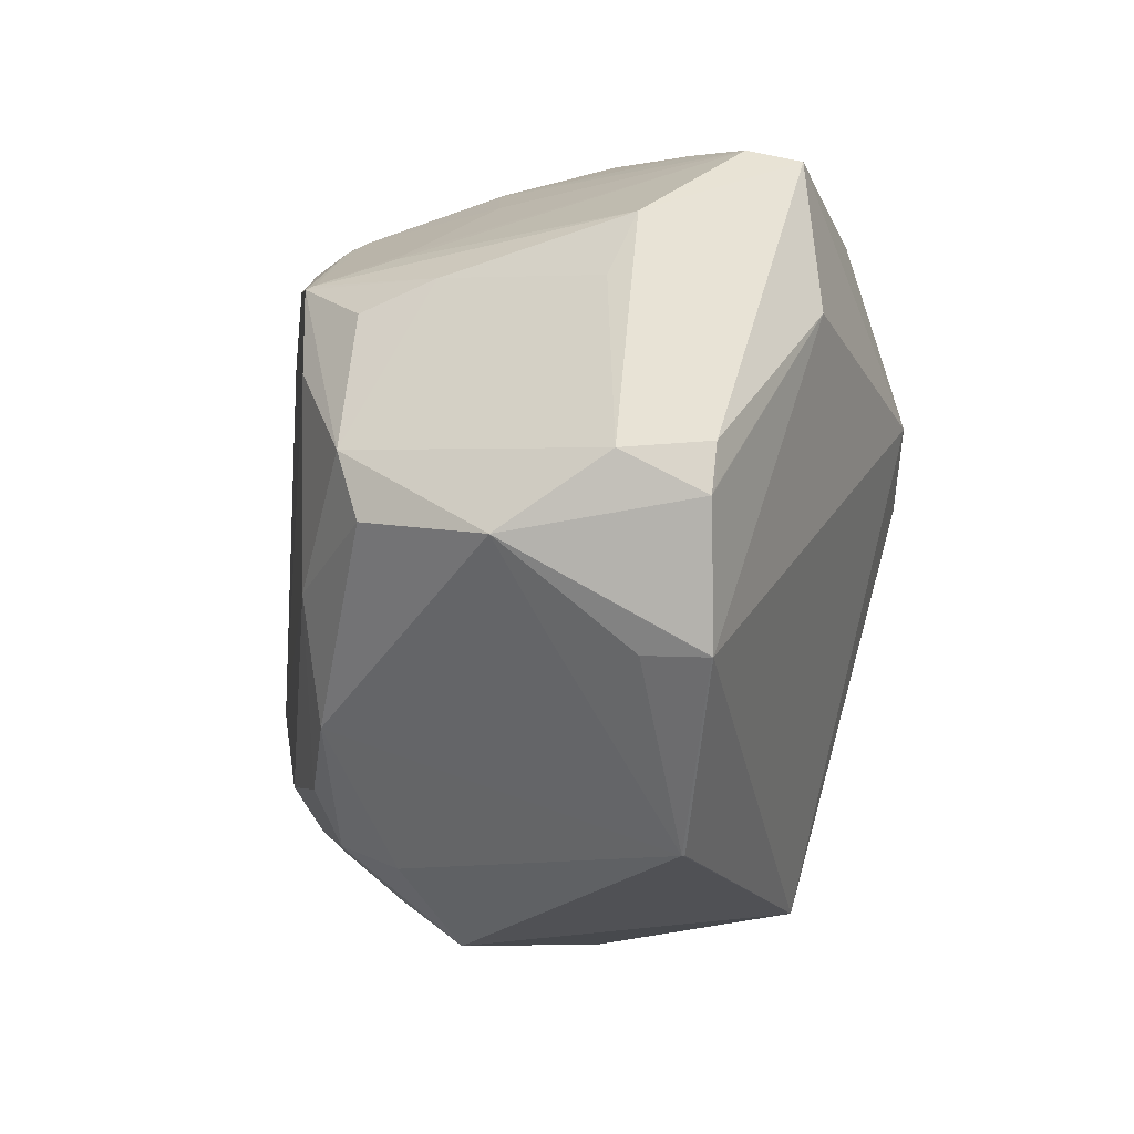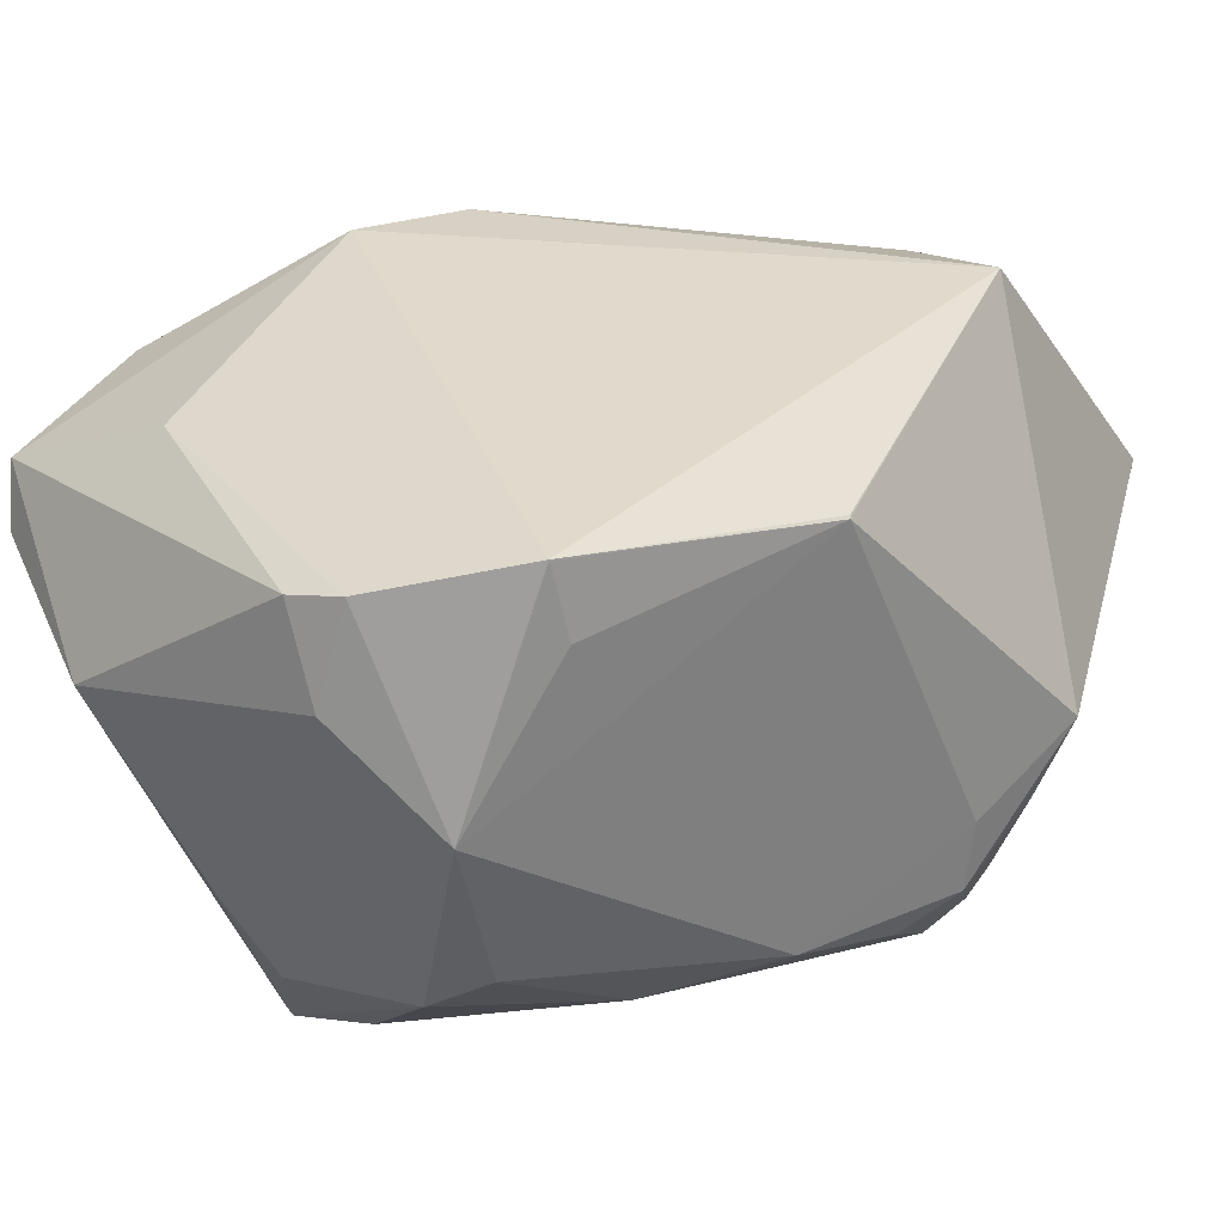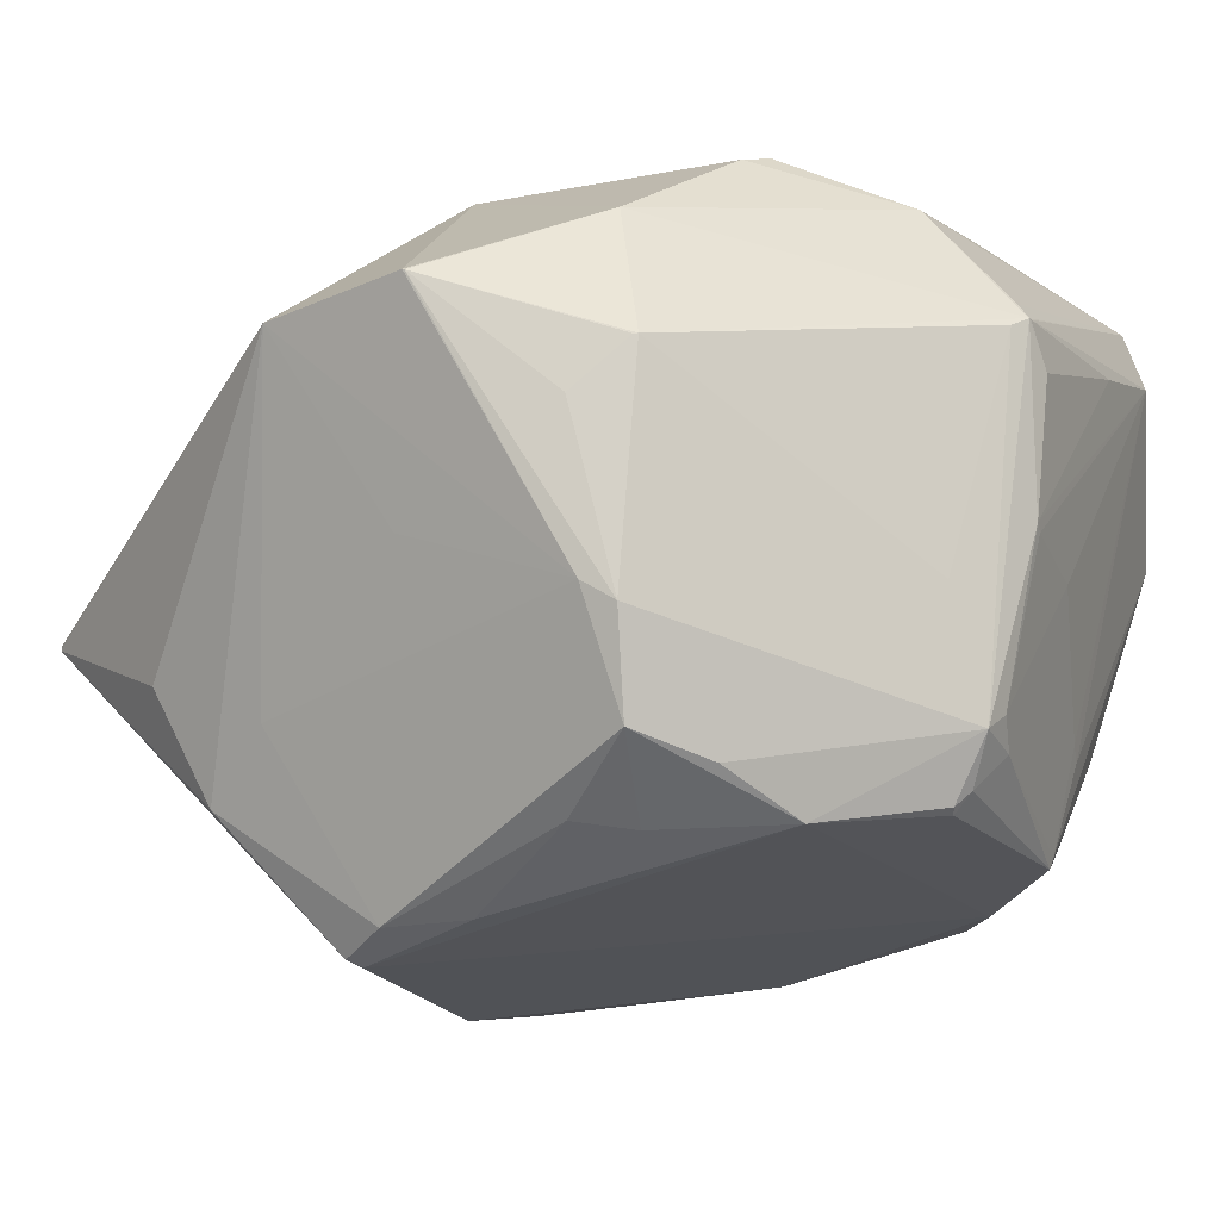
<metadata>
{"format":"obj","ext":"obj","renderer":"f3d","projection":"perspective","resolution":1024,"background":"white","views":[{"elev":27.4,"azim":-57.5,"up":"+Y"},{"elev":40.9,"azim":-108.7,"up":"+Z"},{"elev":-60.0,"azim":98.0,"up":"+Z"}]}
</metadata>
<code>
o
v 47.97 22.82 221.7
v 52.02 29.35 219.3
v 45.58 22.04 222.1
v 37.94 -4.778 227.6
v 37.85 -4.867 227.3
v 40.6 -50.22 220.7
v 34.24 -6.603 214.7
v 40.6 -50.22 220.7
v 37.85 -4.867 227.3
v 37.94 -4.778 227.6
v 40.6 -50.22 220.7
v 41.15 -50.33 221
v 40.95 -50.36 220.9
v 41.15 -50.33 221
v 40.6 -50.22 220.7
v 52.02 29.35 219.3
v 42.35 28.11 204.4
v 45.58 22.04 222.1
v 37.94 -4.778 227.6
v 27.36 13.07 187.7
v 37.85 -4.867 227.3
v 34.24 -6.603 214.7
v 37.85 -4.867 227.3
v 27.36 13.07 187.7
v 37.94 -4.778 227.6
v 45.58 22.04 222.1
v 27.36 13.07 187.7
v 42.35 28.11 204.4
v 27.36 13.07 187.7
v 45.58 22.04 222.1
v 181.3 -56.55 129.8
v 171.4 -23.45 118.5
v 171.3 -22.61 118.5
v 171.4 -23.45 118.5
v 142.5 -29.86 90.76
v 171.3 -22.61 118.5
v 142.5 -29.86 90.76
v 126.3 -31.12 82.28
v 117.6 -18.33 83.13
v 181.3 -56.55 129.8
v 165.9 -34.29 113
v 171.4 -23.45 118.5
v 171.4 -23.45 118.5
v 165.9 -34.29 113
v 142.5 -29.86 90.76
v 181.3 -56.55 129.8
v 142.5 -29.86 90.76
v 165.9 -34.29 113
v 181.3 -56.92 130
v 170.5 -81.27 141.1
v 144.9 -35.3 94.23
v 181.3 -56.92 130
v 144.9 -35.3 94.23
v 181.3 -56.55 129.8
v 181.3 -56.55 129.8
v 144.9 -35.3 94.23
v 142.5 -29.86 90.76
v 142.5 -29.86 90.76
v 144.9 -35.3 94.23
v 126.3 -31.12 82.28
v 170.5 -81.27 141.1
v 169.1 -80.54 145.6
v 169.1 -80.56 145.5
v 126.3 -31.12 82.28
v 104.8 -6.947 83.7
v 117.6 -18.33 83.13
v 169.1 -80.54 145.6
v 168.9 -80.4 146.2
v 169.1 -80.56 145.5
v 181.3 -56.92 130
v 181.3 -56.55 129.8
v 179.4 -24.2 147.3
v 181.3 -56.55 129.8
v 171.3 -22.61 118.5
v 179.4 -24.2 147.3
v 142.5 -29.86 90.76
v 160.2 -23.69 108.9
v 171.3 -22.61 118.5
v 170.5 -81.27 141.1
v 169.1 -80.56 145.5
v 105.6 -131 163.4
v 170.5 -81.27 141.1
v 105.6 -131 163.4
v 104.8 -131.3 163
v 168.9 -80.4 146.2
v 105.6 -131 163.4
v 169.1 -80.56 145.5
v 37.94 -4.778 227.6
v 41.15 -50.33 221
v 97.36 -98.72 215.3
v 40.95 -50.36 220.9
v 40.6 -50.22 220.7
v 97.36 -98.72 215.3
v 40.95 -50.36 220.9
v 97.36 -98.72 215.3
v 41.15 -50.33 221
v 105.6 -131 163.4
v 97.36 -98.72 215.3
v 104.8 -131.3 163
v 34.24 -6.603 214.7
v 31.35 -6.389 197.4
v 40.6 -50.22 220.7
v 34.24 -6.603 214.7
v 27.36 13.07 187.7
v 31.35 -6.389 197.4
v 104.8 -6.947 83.7
v 97.56 15.08 92.12
v 99.3 15.29 91.75
v 171.3 -22.61 118.5
v 153.7 36.5 143.5
v 179.4 -24.2 147.3
v 97.56 15.08 92.12
v 100 18.46 94.45
v 99.3 15.29 91.75
v 122 56.3 197.9
v 153.3 36.76 143.7
v 115.5 58.75 188.6
v 153.7 36.5 143.5
v 153.3 36.76 143.7
v 122 56.3 197.9
v 47.97 22.82 221.7
v 45.58 22.04 222.1
v 101.3 35.37 214.1
v 37.94 -4.778 227.6
v 101.3 35.37 214.1
v 45.58 22.04 222.1
v 47.97 22.82 221.7
v 101.3 35.37 214.1
v 52.02 29.35 219.3
v 122 56.3 197.9
v 52.02 29.35 219.3
v 101.3 35.37 214.1
v 179.4 -24.2 147.3
v 164.5 22.31 165.6
v 175.3 -5.063 169.9
v 153.7 36.5 143.5
v 164.5 22.31 165.6
v 179.4 -24.2 147.3
v 175.3 -5.063 169.9
v 164.5 22.31 165.6
v 173.4 -0.2677 173.3
v 173.4 -0.2677 173.3
v 164.5 22.31 165.6
v 144 31.62 197.3
v 122 56.3 197.9
v 144 31.62 197.3
v 164.5 22.31 165.6
v 144.9 -35.3 94.23
v 88.66 -74.45 92.89
v 126.3 -31.12 82.28
v 126.3 -31.12 82.28
v 88.66 -74.45 92.89
v 109.3 -42.08 85.21
v 79.03 -78.75 96.4
v 88.66 -74.45 92.89
v 80.86 -81.38 96.47
v 142.5 -29.86 90.76
v 117.6 -18.33 83.13
v 109.1 21.86 97.14
v 104.8 -6.947 83.7
v 109.1 21.86 97.14
v 117.6 -18.33 83.13
v 104.8 -6.947 83.7
v 99.3 15.29 91.75
v 109.1 21.86 97.14
v 100 18.46 94.45
v 109.1 21.86 97.14
v 99.3 15.29 91.75
v 126.3 -31.12 82.28
v 106.3 -31.35 84.9
v 104.8 -6.947 83.7
v 126.3 -31.12 82.28
v 109.3 -42.08 85.21
v 106.3 -31.35 84.9
v 153.7 36.5 143.5
v 122 56.3 197.9
v 154.8 35.08 146.9
v 153.7 36.5 143.5
v 154.8 35.08 146.9
v 164.5 22.31 165.6
v 122 56.3 197.9
v 164.5 22.31 165.6
v 154.8 35.08 146.9
v 171.3 -22.61 118.5
v 154.2 33.42 140.9
v 153.7 36.5 143.5
v 153.7 36.5 143.5
v 154.2 33.42 140.9
v 109.1 21.86 97.14
v 52.02 29.35 219.3
v 80.99 56.27 185.4
v 42.35 28.11 204.4
v 122 56.3 197.9
v 80.99 56.27 185.4
v 52.02 29.35 219.3
v 122 56.3 197.9
v 115.5 58.75 188.6
v 80.99 56.27 185.4
v 104.8 -6.947 83.7
v 89.95 -59.45 90.34
v 79.03 -78.75 96.4
v 79.03 -78.75 96.4
v 89.95 -59.45 90.34
v 88.66 -74.45 92.89
v 88.66 -74.45 92.89
v 89.95 -59.45 90.34
v 109.3 -42.08 85.21
v 109.3 -42.08 85.21
v 89.95 -59.45 90.34
v 106.3 -31.35 84.9
v 106.3 -31.35 84.9
v 89.95 -59.45 90.34
v 104.8 -6.947 83.7
v 181.3 -56.92 130
v 171.2 -49.18 175.7
v 170.5 -81.27 141.1
v 170.5 -81.27 141.1
v 171.2 -49.18 175.7
v 169.1 -80.54 145.6
v 169.1 -80.54 145.6
v 171.2 -49.18 175.7
v 168.9 -80.4 146.2
v 181.3 -56.92 130
v 179.4 -24.2 147.3
v 171.2 -49.18 175.7
v 179.4 -24.2 147.3
v 175.3 -5.063 169.9
v 171.2 -49.18 175.7
v 175.3 -5.063 169.9
v 173.4 -0.2677 173.3
v 171.2 -49.18 175.7
v 122 56.3 197.9
v 101.3 35.37 214.1
v 144 -5.273 212.8
v 122 56.3 197.9
v 144 -5.273 212.8
v 144 31.62 197.3
v 37.94 -4.778 227.6
v 97.36 -98.72 215.3
v 144 -5.273 212.8
v 37.94 -4.778 227.6
v 144 -5.273 212.8
v 101.3 35.37 214.1
v 173.4 -0.2677 173.3
v 144 31.62 197.3
v 144 -5.273 212.8
v 42.35 28.11 204.4
v 34.43 16.97 149.2
v 27.36 13.07 187.7
v 27.37 7.63 158.7
v 27.36 13.07 187.7
v 34.43 16.97 149.2
v 80.99 56.27 185.4
v 69.31 47.6 185.9
v 42.35 28.11 204.4
v 42.35 28.11 204.4
v 69.31 47.6 185.9
v 34.43 16.97 149.2
v 100 18.46 94.45
v 100.6 24.84 102.2
v 109.1 21.86 97.14
v 109.1 21.86 97.14
v 100.6 24.84 102.2
v 107.9 24.93 102.2
v 153.7 36.5 143.5
v 144.9 38.39 141.3
v 153.3 36.76 143.7
v 40.6 -50.22 220.7
v 42.08 -91.25 169.4
v 97.36 -98.72 215.3
v 97.36 -98.72 215.3
v 42.08 -91.25 169.4
v 104.8 -131.3 163
v 105.6 -131 163.4
v 115.4 -97.58 203.9
v 97.36 -98.72 215.3
v 104.8 -6.947 83.7
v 68.6 30.34 116.3
v 97.56 15.08 92.12
v 97.56 15.08 92.12
v 68.6 30.34 116.3
v 100 18.46 94.45
v 100 18.46 94.45
v 68.6 30.34 116.3
v 100.6 24.84 102.2
v 115.4 -97.58 203.9
v 116 -91.23 208.1
v 97.36 -98.72 215.3
v 153.3 36.76 143.7
v 128.2 50.69 169.4
v 115.5 58.75 188.6
v 144.9 38.39 141.3
v 128.2 50.69 169.4
v 153.3 36.76 143.7
v 173.4 -0.2677 173.3
v 147.7 -26.24 209.9
v 171.2 -49.18 175.7
v 173.4 -0.2677 173.3
v 144 -5.273 212.8
v 147.7 -26.24 209.9
v 97.36 -98.72 215.3
v 147.7 -26.24 209.9
v 144 -5.273 212.8
v 116 -91.23 208.1
v 147.7 -26.24 209.9
v 97.36 -98.72 215.3
v 100.6 24.84 102.2
v 69.64 31.16 117.9
v 107.9 24.93 102.2
v 68.6 30.34 116.3
v 69.64 31.16 117.9
v 100.6 24.84 102.2
v 32.23 -69.41 147.7
v 39.85 -83.62 156.5
v 42.08 -91.25 169.4
v 104.8 -131.3 163
v 80.86 -81.38 96.47
v 98.19 -101.6 117.2
v 88.66 -74.45 92.89
v 98.19 -101.6 117.2
v 80.86 -81.38 96.47
v 160.2 -23.69 108.9
v 128.1 18.67 110.1
v 171.3 -22.61 118.5
v 142.5 -29.86 90.76
v 128.1 18.67 110.1
v 160.2 -23.69 108.9
v 142.5 -29.86 90.76
v 109.1 21.86 97.14
v 128.1 18.67 110.1
v 171.3 -22.61 118.5
v 128.1 18.67 110.1
v 154.2 33.42 140.9
v 154.2 33.42 140.9
v 128.1 18.67 110.1
v 109.1 21.86 97.14
v 40.6 -50.22 220.7
v 34.27 -71.55 159.9
v 42.08 -91.25 169.4
v 32.23 -69.41 147.7
v 42.08 -91.25 169.4
v 34.27 -71.55 159.9
v 27.37 7.63 158.7
v 28.18 -40.16 147.2
v 27.36 13.07 187.7
v 27.36 13.07 187.7
v 28.18 -40.16 147.2
v 31.35 -6.389 197.4
v 32.23 -69.41 147.7
v 34.27 -71.55 159.9
v 28.18 -40.16 147.2
v 31.35 -6.389 197.4
v 28.18 -40.16 147.2
v 40.6 -50.22 220.7
v 40.6 -50.22 220.7
v 28.18 -40.16 147.2
v 34.27 -71.55 159.9
v 32.73 -58.7 140.9
v 32.23 -69.41 147.7
v 28.18 -40.16 147.2
v 170.5 -81.27 141.1
v 145.3 -63.6 114.7
v 144.9 -35.3 94.23
v 42.08 -91.25 169.4
v 50.55 -95.86 166.5
v 104.8 -131.3 163
v 32.23 -69.41 147.7
v 40.48 -77.8 142.7
v 39.85 -83.62 156.5
v 40.24 -74.11 136.7
v 40.48 -77.8 142.7
v 32.23 -69.41 147.7
v 39.85 -83.62 156.5
v 40.48 -77.8 142.7
v 42.08 -91.25 169.4
v 79.03 -78.75 96.4
v 80.86 -81.38 96.47
v 44.03 -69 126.6
v 80.86 -81.38 96.47
v 40.24 -74.11 136.7
v 44.03 -69 126.6
v 32.73 -58.7 140.9
v 44.03 -69 126.6
v 32.23 -69.41 147.7
v 40.24 -74.11 136.7
v 32.23 -69.41 147.7
v 44.03 -69 126.6
v 153.7 36.5 143.5
v 109.1 21.86 97.14
v 128.4 33.73 123.9
v 153.7 36.5 143.5
v 128.4 33.73 123.9
v 144.9 38.39 141.3
v 109.1 21.86 97.14
v 107.9 24.93 102.2
v 128.4 33.73 123.9
v 144.9 38.39 141.3
v 128.4 33.73 123.9
v 128.2 50.69 169.4
v 128.2 50.69 169.4
v 128.4 33.73 123.9
v 115.5 58.75 188.6
v 170.5 -81.27 141.1
v 104.8 -131.3 163
v 112.1 -110.2 134.4
v 104.8 -131.3 163
v 98.19 -101.6 117.2
v 112.1 -110.2 134.4
v 170.5 -81.27 141.1
v 112.1 -110.2 134.4
v 98.19 -101.6 117.2
v 104.8 -6.947 83.7
v 79.03 -78.75 96.4
v 52.77 20.54 127.4
v 104.8 -6.947 83.7
v 52.77 20.54 127.4
v 68.6 30.34 116.3
v 34.43 16.97 149.2
v 68.6 30.34 116.3
v 52.77 20.54 127.4
v 128.4 33.73 123.9
v 126.3 33.95 124.1
v 115.5 58.75 188.6
v 107.9 24.93 102.2
v 126.3 33.95 124.1
v 128.4 33.73 123.9
v 34.43 16.97 149.2
v 57.74 33.47 137.6
v 68.6 30.34 116.3
v 27.37 7.63 158.7
v 34.43 16.97 149.2
v 34.21 -15.79 139.4
v 27.37 7.63 158.7
v 34.21 -15.79 139.4
v 28.18 -40.16 147.2
v 32.73 -58.7 140.9
v 28.18 -40.16 147.2
v 34.21 -15.79 139.4
v 32.73 -58.7 140.9
v 34.21 -15.79 139.4
v 44.03 -69 126.6
v 79.03 -78.75 96.4
v 44.03 -69 126.6
v 34.21 -15.79 139.4
v 79.03 -78.75 96.4
v 34.21 -15.79 139.4
v 52.77 20.54 127.4
v 34.43 16.97 149.2
v 52.77 20.54 127.4
v 34.21 -15.79 139.4
v 170.5 -81.27 141.1
v 113.4 -90.46 116.8
v 145.3 -63.6 114.7
v 170.5 -81.27 141.1
v 98.19 -101.6 117.2
v 113.4 -90.46 116.8
v 144.9 -35.3 94.23
v 113.4 -90.46 116.8
v 88.66 -74.45 92.89
v 88.66 -74.45 92.89
v 113.4 -90.46 116.8
v 98.19 -101.6 117.2
v 145.3 -63.6 114.7
v 113.4 -90.46 116.8
v 144.9 -35.3 94.23
v 69.64 31.16 117.9
v 65.33 41 150.9
v 80.99 56.27 185.4
v 68.6 30.34 116.3
v 65.33 41 150.9
v 69.64 31.16 117.9
v 80.99 56.27 185.4
v 65.33 41 150.9
v 69.31 47.6 185.9
v 69.31 47.6 185.9
v 65.33 41 150.9
v 34.43 16.97 149.2
v 34.43 16.97 149.2
v 65.33 41 150.9
v 57.74 33.47 137.6
v 57.74 33.47 137.6
v 65.33 41 150.9
v 68.6 30.34 116.3
v 168.9 -80.4 146.2
v 137 -92.89 180.9
v 105.6 -131 163.4
v 105.6 -131 163.4
v 137 -92.89 180.9
v 115.4 -97.58 203.9
v 171.2 -49.18 175.7
v 137 -92.89 180.9
v 168.9 -80.4 146.2
v 115.4 -97.58 203.9
v 134.8 -78.91 197.9
v 116 -91.23 208.1
v 147.7 -26.24 209.9
v 134.8 -78.91 197.9
v 171.2 -49.18 175.7
v 116 -91.23 208.1
v 134.8 -78.91 197.9
v 147.7 -26.24 209.9
v 137 -92.89 180.9
v 134.8 -78.91 197.9
v 115.4 -97.58 203.9
v 171.2 -49.18 175.7
v 135 -79.06 197.4
v 137 -92.89 180.9
v 134.8 -78.91 197.9
v 135 -79.06 197.4
v 171.2 -49.18 175.7
v 137 -92.89 180.9
v 135 -79.06 197.4
v 134.8 -78.91 197.9
v 40.24 -74.11 136.7
v 54.1 -83.44 134.1
v 40.48 -77.8 142.7
v 80.86 -81.38 96.47
v 54.1 -83.44 134.1
v 40.24 -74.11 136.7
v 42.08 -91.25 169.4
v 53.42 -89.83 148.2
v 50.55 -95.86 166.5
v 40.48 -77.8 142.7
v 53.42 -89.83 148.2
v 42.08 -91.25 169.4
v 54.1 -83.44 134.1
v 53.42 -89.83 148.2
v 40.48 -77.8 142.7
v 50.55 -95.86 166.5
v 53.42 -89.83 148.2
v 104.8 -131.3 163
v 104.8 -131.3 163
v 53.42 -89.83 148.2
v 54.1 -83.44 134.1
v 104.8 -131.3 163
v 63.15 -86.32 127.8
v 80.86 -81.38 96.47
v 80.86 -81.38 96.47
v 63.15 -86.32 127.8
v 54.1 -83.44 134.1
v 104.8 -131.3 163
v 54.1 -83.44 134.1
v 63.15 -86.32 127.8
v 115.5 58.75 188.6
v 77.6 37.27 132.7
v 80.99 56.27 185.4
v 69.64 31.16 117.9
v 80.99 56.27 185.4
v 77.6 37.27 132.7
v 115.5 58.75 188.6
v 81.45 37.16 132.2
v 77.6 37.27 132.7
v 69.64 31.16 117.9
v 77.6 37.27 132.7
v 81.45 37.16 132.2
v 69.64 31.16 117.9
v 110.3 38.34 134.6
v 107.9 24.93 102.2
v 69.64 31.16 117.9
v 81.45 37.16 132.2
v 110.3 38.34 134.6
v 107.9 24.93 102.2
v 110.3 38.34 134.6
v 126.3 33.95 124.1
v 126.3 33.95 124.1
v 110.3 38.34 134.6
v 115.5 58.75 188.6
v 115.5 58.75 188.6
v 110.3 38.34 134.6
v 81.45 37.16 132.2
f 1 2 3
f 4 5 6
f 7 8 9
f 10 11 12
f 13 14 15
f 16 17 18
f 19 20 21
f 22 23 24
f 25 26 27
f 28 29 30
f 31 32 33
f 34 35 36
f 37 38 39
f 40 41 42
f 43 44 45
f 46 47 48
f 49 50 51
f 52 53 54
f 55 56 57
f 58 59 60
f 61 62 63
f 64 65 66
f 67 68 69
f 70 71 72
f 73 74 75
f 76 77 78
f 79 80 81
f 82 83 84
f 85 86 87
f 88 89 90
f 91 92 93
f 94 95 96
f 97 98 99
f 100 101 102
f 103 104 105
f 106 107 108
f 109 110 111
f 112 113 114
f 115 116 117
f 118 119 120
f 121 122 123
f 124 125 126
f 127 128 129
f 130 131 132
f 133 134 135
f 136 137 138
f 139 140 141
f 142 143 144
f 145 146 147
f 148 149 150
f 151 152 153
f 154 155 156
f 157 158 159
f 160 161 162
f 163 164 165
f 166 167 168
f 169 170 171
f 172 173 174
f 175 176 177
f 178 179 180
f 181 182 183
f 184 185 186
f 187 188 189
f 190 191 192
f 193 194 195
f 196 197 198
f 199 200 201
f 202 203 204
f 205 206 207
f 208 209 210
f 211 212 213
f 214 215 216
f 217 218 219
f 220 221 222
f 223 224 225
f 226 227 228
f 229 230 231
f 232 233 234
f 235 236 237
f 238 239 240
f 241 242 243
f 244 245 246
f 247 248 249
f 250 251 252
f 253 254 255
f 256 257 258
f 259 260 261
f 262 263 264
f 265 266 267
f 268 269 270
f 271 272 273
f 274 275 276
f 277 278 279
f 280 281 282
f 283 284 285
f 286 287 288
f 289 290 291
f 292 293 294
f 295 296 297
f 298 299 300
f 301 302 303
f 304 305 306
f 307 308 309
f 310 311 312
f 313 314 315
f 316 317 318
f 319 320 321
f 322 323 324
f 325 326 327
f 328 329 330
f 331 332 333
f 334 335 336
f 337 338 339
f 340 341 342
f 343 344 345
f 346 347 348
f 349 350 351
f 352 353 354
f 355 356 357
f 358 359 360
f 361 362 363
f 364 365 366
f 367 368 369
f 370 371 372
f 373 374 375
f 376 377 378
f 379 380 381
f 382 383 384
f 385 386 387
f 388 389 390
f 391 392 393
f 394 395 396
f 397 398 399
f 400 401 402
f 403 404 405
f 406 407 408
f 409 410 411
f 412 413 414
f 415 416 417
f 418 419 420
f 421 422 423
f 424 425 426
f 427 428 429
f 430 431 432
f 433 434 435
f 436 437 438
f 439 440 441
f 442 443 444
f 445 446 447
f 448 449 450
f 451 452 453
f 454 455 456
f 457 458 459
f 460 461 462
f 463 464 465
f 466 467 468
f 469 470 471
f 472 473 474
f 475 476 477
f 478 479 480
f 481 482 483
f 484 485 486
f 487 488 489
f 490 491 492
f 493 494 495
f 496 497 498
f 499 500 501
f 502 503 504
f 505 506 507
f 508 509 510
f 511 512 513
f 514 515 516
f 517 518 519
f 520 521 522
f 523 524 525
f 526 527 528
f 529 530 531
f 532 533 534
f 535 536 537
f 538 539 540
f 541 542 543
f 544 545 546
f 547 548 549
f 550 551 552
f 553 554 555
f 556 557 558
f 559 560 561
f 562 563 564
f 565 566 567
f 568 569 570

</code>
